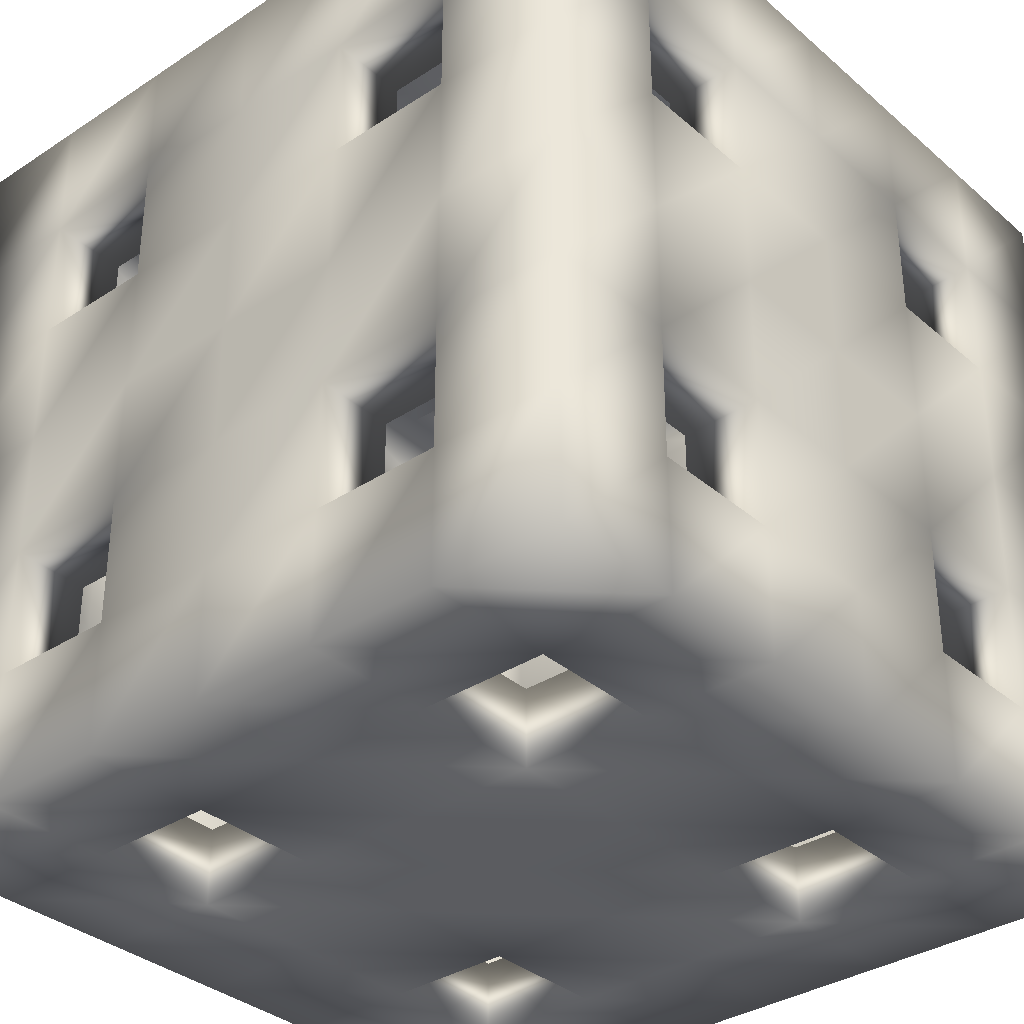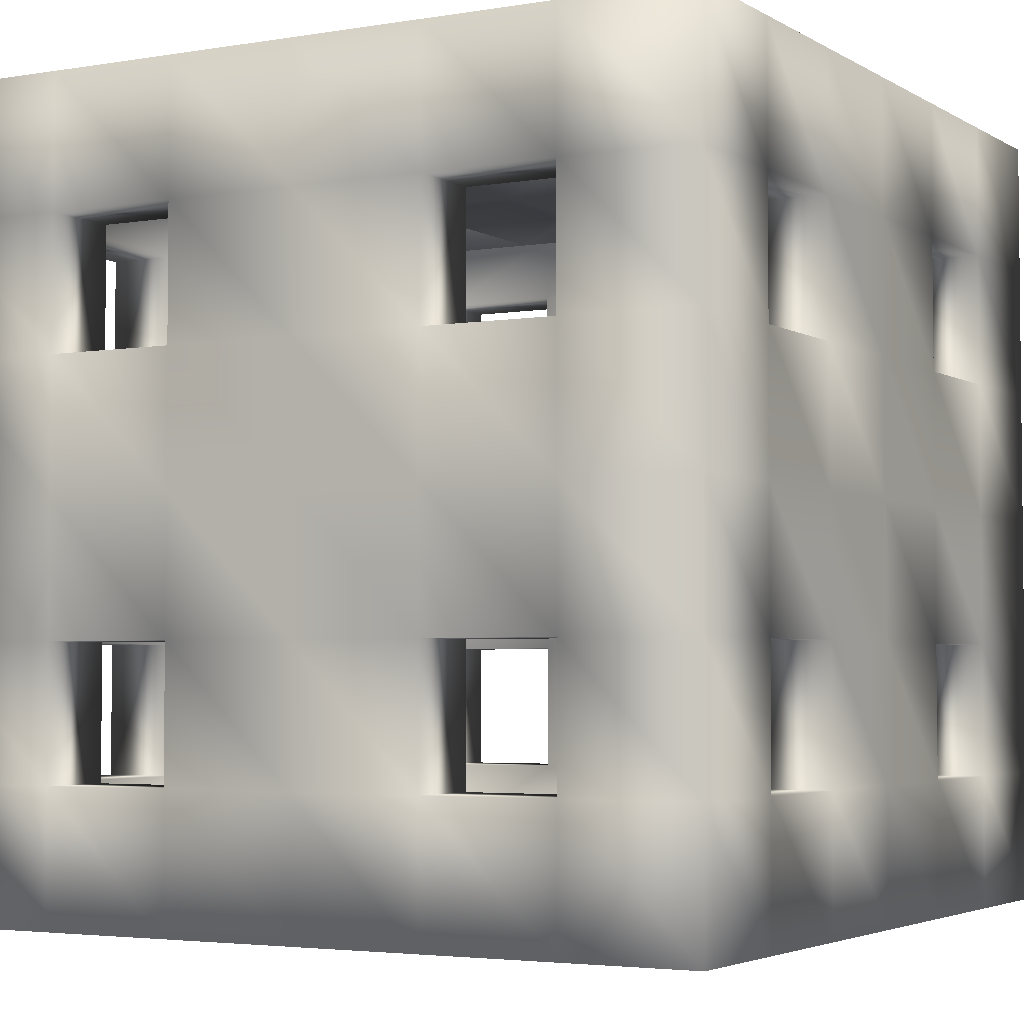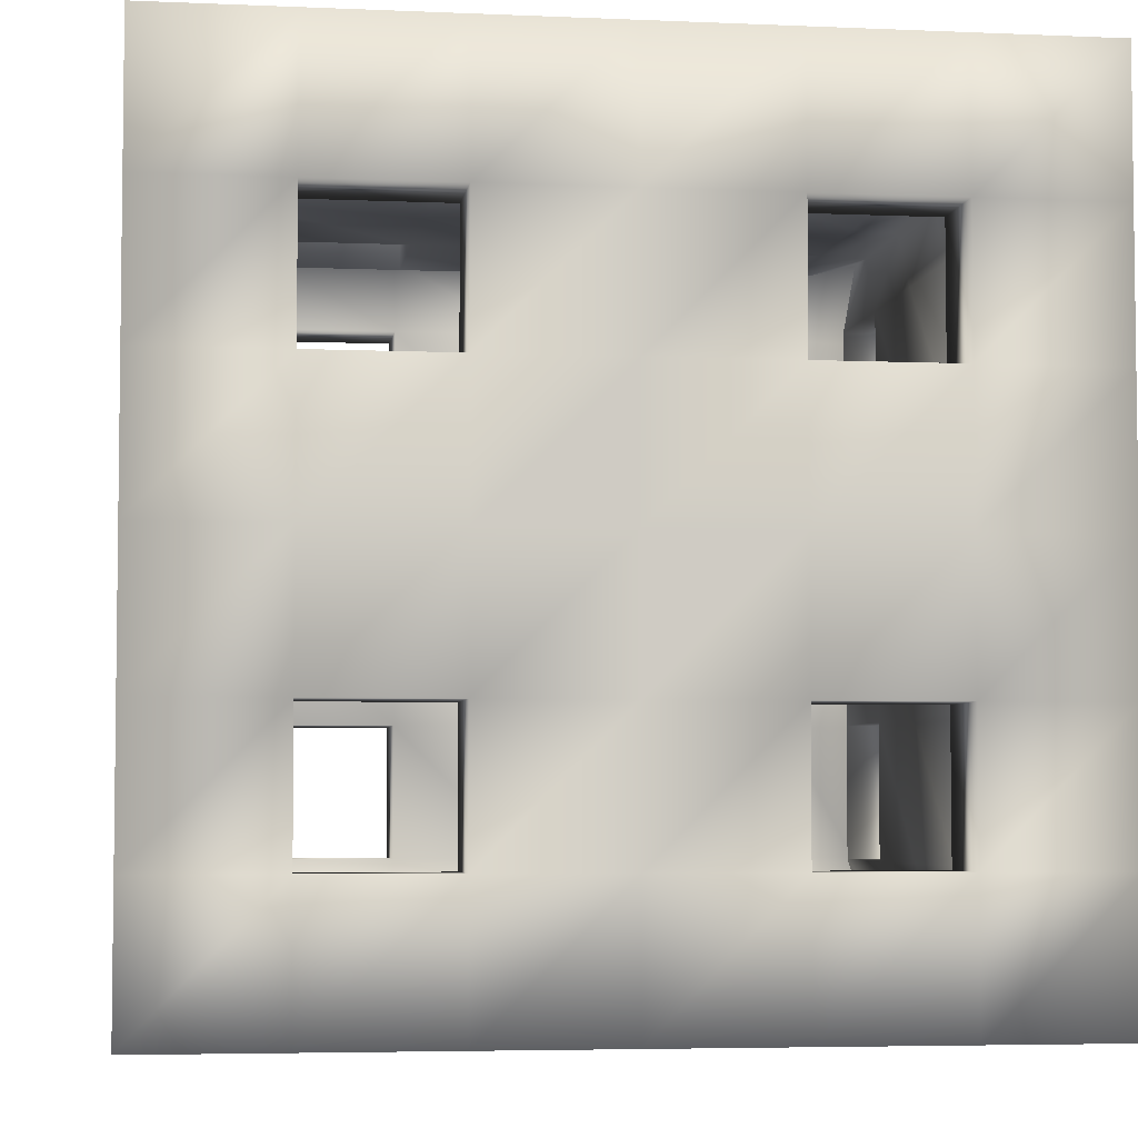
<metadata>
{"format":"obj","ext":"obj","renderer":"f3d","projection":"perspective","resolution":1024,"background":"white","views":[{"elev":-34.7,"azim":41.2,"up":"+Z"},{"elev":-3.6,"azim":-60.7,"up":"+Y"},{"elev":-4.7,"azim":82.0,"up":"+Z"}]}
</metadata>
<code>
v  500 -500 -500
v  500 500 -500
v  500 -500 500
v  500 500 500
v  -500 -500 -500
v  -500 500 -500
v  -500 -500 500
v  -500 500 500
v  500 -500 -0.0002
v  500 0.0001 -500
v  500 500 -0.0001
v  500 -0.0001 500
v  0 -500 500
v  0 500 500
v  -500 -0.0001 500
v  -500 -500 0.0001
v  -500 500 0.0002
v  -500 0.0001 -500
v  0 -500 -500
v  0 500 -500
v  0 500 0.0001
v  0 -500 -0.0001
v  0 0.0001 -500
v  -500 -0 0.0002
v  0 -0.0001 500
v  500 0 -0.0002
v  500 -500 -166.7
v  500 -500 -333.3
v  -500 500 -166.7
v  -500 500 -333.3
v  500 500 -333.3
v  500 500 -166.7
v  -500 -500 -333.3
v  -500 -500 -166.7
v  0 500 -166.7
v  0 500 -333.3
v  0 -500 -166.7
v  0 -500 -333.3
v  -500 0 -166.7
v  -500 0.0001 -333.3
v  500 0.0001 -333.3
v  500 0 -166.7
v  500 500 166.7
v  500 500 333.3
v  -500 -500 166.7
v  -500 -500 333.3
v  500 -500 333.3
v  500 -500 166.7
v  -500 500 333.3
v  -500 500 166.7
v  0 500 333.3
v  0 500 166.7
v  0 -500 333.3
v  0 -500 166.7
v  -500 -0.0001 333.3
v  -500 -0 166.7
v  500 -0 166.7
v  500 -0.0001 333.3
v  -166.7 500 500
v  -333.3 500 500
v  -166.7 -500 -500
v  -333.3 -500 -500
v  -333.3 -500 500
v  -166.7 -500 500
v  -333.3 500 -500
v  -166.7 500 -500
v  -166.7 500 0.0001
v  -333.3 500 0.0002
v  -333.3 -500 -0
v  -166.7 -500 -0
v  -333.3 0.0001 -500
v  -166.7 0.0001 -500
v  -166.7 -0.0001 500
v  -333.3 -0.0001 500
v  -166.7 500 -166.7
v  -333.3 500 -166.7
v  -166.7 500 -333.3
v  -333.3 500 -333.3
v  -333.3 -500 -166.7
v  -166.7 -500 -166.7
v  -333.3 -500 -333.3
v  -166.7 -500 -333.3
v  -333.3 -500 333.3
v  -166.7 -500 333.3
v  -333.3 -500 166.7
v  -166.7 -500 166.7
v  -166.7 500 333.3
v  -333.3 500 333.3
v  -166.7 500 166.7
v  -333.3 500 166.7
v  166.7 -500 500
v  333.3 -500 500
v  166.7 500 -500
v  333.3 500 -500
v  333.3 500 500
v  166.7 500 500
v  333.3 -500 -500
v  166.7 -500 -500
v  333.3 500 -0
v  166.7 500 -0
v  166.7 -500 -0.0001
v  333.3 -500 -0.0002
v  166.7 0.0001 -500
v  333.3 0.0001 -500
v  333.3 -0.0001 500
v  166.7 -0.0001 500
v  166.7 -500 -166.7
v  333.3 -500 -166.7
v  166.7 -500 -333.3
v  333.3 -500 -333.3
v  333.3 500 -166.7
v  166.7 500 -166.7
v  333.3 500 -333.3
v  166.7 500 -333.3
v  166.7 -500 333.3
v  333.3 -500 333.3
v  166.7 -500 166.7
v  333.3 -500 166.7
v  333.3 500 333.3
v  166.7 500 333.3
v  333.3 500 166.7
v  166.7 500 166.7
v  500 166.7 -500
v  500 333.3 -500
v  500 333.3 500
v  500 166.7 500
v  -500 333.3 500
v  -500 166.7 500
v  -500 333.3 -500
v  -500 166.7 -500
v  0 333.3 -500
v  0 166.7 -500
v  -500 333.3 0.0002
v  -500 166.7 0.0002
v  0 333.3 500
v  0 166.7 500
v  500 333.3 -0.0001
v  500 166.7 -0.0001
v  500 333.3 -333.3
v  500 166.7 -333.3
v  500 333.3 -166.7
v  500 166.7 -166.7
v  -500 333.3 -166.7
v  -500 166.7 -166.7
v  -500 333.3 -333.3
v  -500 166.7 -333.3
v  -500 333.3 333.3
v  -500 166.7 333.3
v  -500 333.3 166.7
v  -500 166.7 166.7
v  500 333.3 166.7
v  500 166.7 166.7
v  500 333.3 333.3
v  500 166.7 333.3
v  -333.3 333.3 -500
v  -333.3 166.7 -500
v  -166.7 333.3 -500
v  -166.7 166.7 -500
v  -166.7 333.3 500
v  -166.7 166.7 500
v  -333.3 333.3 500
v  -333.3 166.7 500
v  333.3 333.3 500
v  333.3 166.7 500
v  166.7 333.3 500
v  166.7 166.7 500
v  166.7 333.3 -500
v  166.7 166.7 -500
v  333.3 333.3 -500
v  333.3 166.7 -500
v  500 -166.7 500
v  500 -333.3 500
v  -500 -166.7 500
v  -500 -333.3 500
v  -500 -166.7 -500
v  -500 -333.3 -500
v  500 -333.3 -500
v  500 -166.7 -500
v  0 -166.7 -500
v  0 -333.3 -500
v  -500 -166.7 0.0001
v  -500 -333.3 0.0001
v  0 -166.7 500
v  0 -333.3 500
v  500 -166.7 -0.0002
v  500 -333.3 -0.0002
v  500 -166.7 -333.3
v  500 -333.3 -333.3
v  500 -166.7 -166.7
v  500 -333.3 -166.7
v  -500 -166.7 -166.7
v  -500 -333.3 -166.7
v  -500 -166.7 -333.3
v  -500 -333.3 -333.3
v  500 -166.7 166.7
v  500 -333.3 166.7
v  500 -166.7 333.3
v  500 -333.3 333.3
v  -500 -166.7 333.3
v  -500 -333.3 333.3
v  -500 -166.7 166.7
v  -500 -333.3 166.7
v  -166.7 -166.7 500
v  -166.7 -333.3 500
v  -333.3 -166.7 500
v  -333.3 -333.3 500
v  -333.3 -166.7 -500
v  -333.3 -333.3 -500
v  -166.7 -166.7 -500
v  -166.7 -333.3 -500
v  333.3 -166.7 500
v  333.3 -333.3 500
v  166.7 -166.7 500
v  166.7 -333.3 500
v  166.7 -166.7 -500
v  166.7 -333.3 -500
v  333.3 -166.7 -500
v  333.3 -333.3 -500
v  442.3 -442.3 -442.3
v  442.3 442.3 -442.3
v  442.3 -442.3 442.3
v  442.3 442.3 442.3
v  -442.3 -442.3 -442.3
v  -442.3 442.3 -442.3
v  -442.3 -442.3 442.3
v  -442.3 442.3 442.3
v  429.3 -429.3 -0.0002
v  429.3 0.0001 -429.3
v  429.3 429.3 -0.0001
v  429.3 -0.0001 429.3
v  0 -429.3 429.3
v  0 429.3 429.3
v  -429.3 -0.0001 429.3
v  -429.3 -429.3 0.0001
v  -429.3 429.3 0.0002
v  -429.3 0.0001 -429.3
v  0 -429.3 -429.3
v  0 429.3 -429.3
v  0 400 0.0001
v  0 -400 -0.0001
v  0 0.0001 -400
v  -400 -0 0.0001
v  0 -0.0001 400
v  400 0 -0.0001
v  429.3 -429.3 -166.7
v  429.3 -429.3 -333.3
v  -429.3 429.3 -166.7
v  -429.3 429.3 -333.3
v  429.3 429.3 -333.3
v  429.3 429.3 -166.7
v  -429.3 -429.3 -333.3
v  -429.3 -429.3 -166.7
v  0 400 -166.7
v  0 400 -333.3
v  0 -400 -166.7
v  0 -400 -333.3
v  -400 0 -166.7
v  -400 0.0001 -333.3
v  400 0.0001 -333.3
v  400 0 -166.7
v  429.3 429.3 166.7
v  429.3 429.3 333.3
v  -429.3 -429.3 166.7
v  -429.3 -429.3 333.3
v  429.3 -429.3 333.3
v  429.3 -429.3 166.7
v  -429.3 429.3 333.3
v  -429.3 429.3 166.7
v  0 400 333.3
v  0 400 166.7
v  0 -400 333.3
v  0 -400 166.7
v  -400 -0.0001 333.3
v  -400 -0 166.7
v  400 -0 166.7
v  400 -0.0001 333.3
v  -166.7 429.3 429.3
v  -333.3 429.3 429.3
v  -166.7 -429.3 -429.3
v  -333.3 -429.3 -429.3
v  -333.3 -429.3 429.3
v  -166.7 -429.3 429.3
v  -333.3 429.3 -429.3
v  -166.7 429.3 -429.3
v  -166.7 400 0.0001
v  -333.3 400 0.0002
v  -333.3 -400 0.0001
v  -166.7 -400 -0
v  -333.3 0.0001 -400
v  -166.7 0.0001 -400
v  -166.7 -0.0001 400
v  -333.3 -0.0001 400
v  -166.7 400 -166.7
v  -333.3 400 -166.7
v  -166.7 400 -333.3
v  -333.3 400 -333.3
v  -333.3 -400 -166.7
v  -166.7 -400 -166.7
v  -333.3 -400 -333.3
v  -166.7 -400 -333.3
v  -333.3 -400 333.3
v  -166.7 -400 333.3
v  -333.3 -400 166.7
v  -166.7 -400 166.7
v  -166.7 400 333.3
v  -333.3 400 333.3
v  -166.7 400 166.7
v  -333.3 400 166.7
v  166.7 -429.3 429.3
v  333.3 -429.3 429.3
v  166.7 429.3 -429.3
v  333.3 429.3 -429.3
v  333.3 429.3 429.3
v  166.7 429.3 429.3
v  333.3 -429.3 -429.3
v  166.7 -429.3 -429.3
v  333.3 400 -0.0001
v  166.7 400 -0
v  166.7 -400 -0.0001
v  333.3 -400 -0.0002
v  166.7 0.0001 -400
v  333.3 0.0001 -400
v  333.3 -0.0001 400
v  166.7 -0.0001 400
v  166.7 -400 -166.7
v  333.3 -400 -166.7
v  166.7 -400 -333.3
v  333.3 -400 -333.3
v  333.3 400 -166.7
v  166.7 400 -166.7
v  333.3 400 -333.3
v  166.7 400 -333.3
v  166.7 -400 333.3
v  333.3 -400 333.3
v  166.7 -400 166.7
v  333.3 -400 166.7
v  333.3 400 333.3
v  166.7 400 333.3
v  333.3 400 166.7
v  166.7 400 166.7
v  429.3 166.7 -429.3
v  429.3 333.3 -429.3
v  429.3 333.3 429.3
v  429.3 166.7 429.3
v  -429.3 333.3 429.3
v  -429.3 166.7 429.3
v  -429.3 333.3 -429.3
v  -429.3 166.7 -429.3
v  0 333.3 -400
v  0 166.7 -400
v  -400 333.3 0.0002
v  -400 166.7 0.0002
v  0 333.3 400
v  0 166.7 400
v  400 333.3 -0.0001
v  400 166.7 -0.0001
v  400 333.3 -333.3
v  400 166.7 -333.3
v  400 333.3 -166.7
v  400 166.7 -166.7
v  -400 333.3 -166.7
v  -400 166.7 -166.7
v  -400 333.3 -333.3
v  -400 166.7 -333.3
v  -400 333.3 333.3
v  -400 166.7 333.3
v  -400 333.3 166.7
v  -400 166.7 166.7
v  400 333.3 166.7
v  400 166.7 166.7
v  400 333.3 333.3
v  400 166.7 333.3
v  -333.3 333.3 -400
v  -333.3 166.7 -400
v  -166.7 333.3 -400
v  -166.7 166.7 -400
v  -166.7 333.3 400
v  -166.7 166.7 400
v  -333.3 333.3 400
v  -333.3 166.7 400
v  333.3 333.3 400
v  333.3 166.7 400
v  166.7 333.3 400
v  166.7 166.7 400
v  166.7 333.3 -400
v  166.7 166.7 -400
v  333.3 333.3 -400
v  333.3 166.7 -400
v  429.3 -166.7 429.3
v  429.3 -333.3 429.3
v  -429.3 -166.7 429.3
v  -429.3 -333.3 429.3
v  -429.3 -166.7 -429.3
v  -429.3 -333.3 -429.3
v  429.3 -333.3 -429.3
v  429.3 -166.7 -429.3
v  0 -166.7 -400
v  0 -333.3 -400
v  -400 -166.7 0.0001
v  -400 -333.3 0.0001
v  0 -166.7 400
v  0 -333.3 400
v  400 -166.7 -0.0002
v  400 -333.3 -0.0002
v  400 -166.7 -333.3
v  400 -333.3 -333.3
v  400 -166.7 -166.7
v  400 -333.3 -166.7
v  -400 -166.7 -166.7
v  -400 -333.3 -166.7
v  -400 -166.7 -333.3
v  -400 -333.3 -333.3
v  400 -166.7 166.7
v  400 -333.3 166.7
v  400 -166.7 333.3
v  400 -333.3 333.3
v  -400 -166.7 333.3
v  -400 -333.3 333.3
v  -400 -166.7 166.7
v  -400 -333.3 166.7
v  -166.7 -166.7 400
v  -166.7 -333.3 400
v  -333.3 -166.7 400
v  -333.3 -333.3 400
v  -333.3 -166.7 -400
v  -333.3 -333.3 -400
v  -166.7 -166.7 -400
v  -166.7 -333.3 -400
v  333.3 -166.7 400
v  333.3 -333.3 400
v  166.7 -166.7 400
v  166.7 -333.3 400
v  166.7 -166.7 -400
v  166.7 -333.3 -400
v  333.3 -166.7 -400
v  333.3 -333.3 -400
o W4
g W4
f 153 44 4 125
f 161 60 8 127
f 145 30 6 129
f 169 94 2 124
f 81 33 5 62
f 113 31 2 94
f 77 36 20 66
f 89 52 21 67
f 121 43 11 99
f 109 38 19 98
f 117 54 22 101
f 85 45 16 69
f 217 104 10 178
f 209 72 23 179
f 157 66 20 131
f 193 40 18 175
f 201 56 24 181
f 149 50 17 133
f 205 74 15 173
f 213 106 25 183
f 165 96 14 135
f 197 58 12 171
f 189 42 26 185
f 141 32 11 137
f 124 2 31 139
f 139 31 32 141
f 178 10 41 187
f 187 41 42 189
f 181 24 39 191
f 191 39 40 193
f 101 22 37 107
f 107 37 38 109
f 67 21 35 75
f 75 35 36 77
f 99 11 32 111
f 111 32 31 113
f 69 16 34 79
f 79 34 33 81
f 133 17 29 143
f 143 29 30 145
f 185 26 57 195
f 195 57 58 197
f 127 8 49 147
f 147 49 50 149
f 173 15 55 199
f 199 55 56 201
f 63 7 46 83
f 83 46 45 85
f 91 13 53 115
f 115 53 54 117
f 95 4 44 119
f 119 44 43 121
f 59 14 51 87
f 87 51 52 89
f 137 11 43 151
f 151 43 44 153
f 49 88 90 50
f 8 60 88 49
f 60 59 87 88
f 53 84 86 54
f 13 64 84 53
f 64 63 83 84
f 37 80 82 38
f 22 70 80 37
f 70 69 79 80
f 29 76 78 30
f 17 68 76 29
f 68 67 75 76
f 183 25 73 203
f 203 73 74 205
f 129 6 65 155
f 155 65 66 157
f 175 18 71 207
f 207 71 72 209
f 54 86 70 22
f 86 85 69 70
f 50 90 68 17
f 90 89 67 68
f 30 78 65 6
f 78 77 66 65
f 38 82 61 19
f 82 81 62 61
f 135 14 59 159
f 159 59 60 161
f 51 120 122 52
f 14 96 120 51
f 96 95 119 120
f 47 116 118 48
f 3 92 116 47
f 92 91 115 116
f 35 112 114 36
f 21 100 112 35
f 100 99 111 112
f 27 108 110 28
f 9 102 108 27
f 102 101 107 108
f 125 4 95 163
f 163 95 96 165
f 171 12 105 211
f 211 105 106 213
f 179 23 103 215
f 215 103 104 217
f 48 118 102 9
f 118 117 101 102
f 28 110 97 1
f 110 109 98 97
f 52 122 100 21
f 122 121 99 100
f 36 114 93 20
f 114 113 94 93
f 131 20 93 167
f 167 93 94 169
f 103 168 170 104
f 23 132 168 103
f 132 131 167 168
f 105 164 166 106
f 12 126 164 105
f 126 125 163 164
f 73 160 162 74
f 25 136 160 73
f 136 135 159 160
f 71 156 158 72
f 18 130 156 71
f 130 129 155 156
f 57 152 154 58
f 26 138 152 57
f 138 137 151 152
f 55 148 150 56
f 15 128 148 55
f 128 127 147 148
f 39 144 146 40
f 24 134 144 39
f 134 133 143 144
f 41 140 142 42
f 10 123 140 41
f 123 124 139 140
f 42 142 138 26
f 142 141 137 138
f 106 166 136 25
f 166 165 135 136
f 56 150 134 24
f 150 149 133 134
f 72 158 132 23
f 158 157 131 132
f 104 170 123 10
f 170 169 124 123
f 40 146 130 18
f 146 145 129 130
f 74 162 128 15
f 162 161 127 128
f 58 154 126 12
f 154 153 125 126
f 98 216 218 97
f 19 180 216 98
f 180 179 215 216
f 92 212 214 91
f 3 172 212 92
f 172 171 211 212
f 62 208 210 61
f 5 176 208 62
f 176 175 207 208
f 64 204 206 63
f 13 184 204 64
f 184 183 203 204
f 46 200 202 45
f 7 174 200 46
f 174 173 199 200
f 48 196 198 47
f 9 186 196 48
f 186 185 195 196
f 34 192 194 33
f 16 182 192 34
f 182 181 191 192
f 28 188 190 27
f 1 177 188 28
f 177 178 187 188
f 27 190 186 9
f 190 189 185 186
f 47 198 172 3
f 198 197 171 172
f 91 214 184 13
f 214 213 183 184
f 63 206 174 7
f 206 205 173 174
f 45 202 182 16
f 202 201 181 182
f 33 194 176 5
f 194 193 175 176
f 61 210 180 19
f 210 209 179 180
f 97 218 177 1
f 218 217 178 177
f 371 343 222 262
f 379 345 226 278
f 363 347 224 248
f 387 342 220 312
f 299 280 223 251
f 331 312 220 249
f 295 284 238 254
f 307 285 239 270
f 339 317 229 261
f 327 316 237 256
f 335 319 240 272
f 303 287 234 263
f 435 396 228 322
f 427 397 241 290
f 375 349 238 284
f 411 393 236 258
f 419 399 242 274
f 367 351 235 268
f 423 391 233 292
f 431 401 243 324
f 383 353 232 314
f 415 389 230 276
f 407 403 244 260
f 359 355 229 250
f 342 357 249 220
f 357 359 250 249
f 396 405 259 228
f 405 407 260 259
f 399 409 257 242
f 409 411 258 257
f 319 325 255 240
f 325 327 256 255
f 285 293 253 239
f 293 295 254 253
f 317 329 250 229
f 329 331 249 250
f 287 297 252 234
f 297 299 251 252
f 351 361 247 235
f 361 363 248 247
f 403 413 275 244
f 413 415 276 275
f 345 365 267 226
f 365 367 268 267
f 391 417 273 233
f 417 419 274 273
f 281 301 264 225
f 301 303 263 264
f 309 333 271 231
f 333 335 272 271
f 313 337 262 222
f 337 339 261 262
f 277 305 269 232
f 305 307 270 269
f 355 369 261 229
f 369 371 262 261
f 267 268 308 306
f 226 267 306 278
f 278 306 305 277
f 271 272 304 302
f 231 271 302 282
f 282 302 301 281
f 255 256 300 298
f 240 255 298 288
f 288 298 297 287
f 247 248 296 294
f 235 247 294 286
f 286 294 293 285
f 401 421 291 243
f 421 423 292 291
f 347 373 283 224
f 373 375 284 283
f 393 425 289 236
f 425 427 290 289
f 272 240 288 304
f 304 288 287 303
f 268 235 286 308
f 308 286 285 307
f 248 224 283 296
f 296 283 284 295
f 256 237 279 300
f 300 279 280 299
f 353 377 277 232
f 377 379 278 277
f 269 270 340 338
f 232 269 338 314
f 314 338 337 313
f 265 266 336 334
f 221 265 334 310
f 310 334 333 309
f 253 254 332 330
f 239 253 330 318
f 318 330 329 317
f 245 246 328 326
f 227 245 326 320
f 320 326 325 319
f 343 381 313 222
f 381 383 314 313
f 389 429 323 230
f 429 431 324 323
f 397 433 321 241
f 433 435 322 321
f 266 227 320 336
f 336 320 319 335
f 246 219 315 328
f 328 315 316 327
f 270 239 318 340
f 340 318 317 339
f 254 238 311 332
f 332 311 312 331
f 349 385 311 238
f 385 387 312 311
f 321 322 388 386
f 241 321 386 350
f 350 386 385 349
f 323 324 384 382
f 230 323 382 344
f 344 382 381 343
f 291 292 380 378
f 243 291 378 354
f 354 378 377 353
f 289 290 376 374
f 236 289 374 348
f 348 374 373 347
f 275 276 372 370
f 244 275 370 356
f 356 370 369 355
f 273 274 368 366
f 233 273 366 346
f 346 366 365 345
f 257 258 364 362
f 242 257 362 352
f 352 362 361 351
f 259 260 360 358
f 228 259 358 341
f 341 358 357 342
f 260 244 356 360
f 360 356 355 359
f 324 243 354 384
f 384 354 353 383
f 274 242 352 368
f 368 352 351 367
f 290 241 350 376
f 376 350 349 375
f 322 228 341 388
f 388 341 342 387
f 258 236 348 364
f 364 348 347 363
f 292 233 346 380
f 380 346 345 379
f 276 230 344 372
f 372 344 343 371
f 316 315 436 434
f 237 316 434 398
f 398 434 433 397
f 310 309 432 430
f 221 310 430 390
f 390 430 429 389
f 280 279 428 426
f 223 280 426 394
f 394 426 425 393
f 282 281 424 422
f 231 282 422 402
f 402 422 421 401
f 264 263 420 418
f 225 264 418 392
f 392 418 417 391
f 266 265 416 414
f 227 266 414 404
f 404 414 413 403
f 252 251 412 410
f 234 252 410 400
f 400 410 409 399
f 246 245 408 406
f 219 246 406 395
f 395 406 405 396
f 245 227 404 408
f 408 404 403 407
f 265 221 390 416
f 416 390 389 415
f 309 231 402 432
f 432 402 401 431
f 281 225 392 424
f 424 392 391 423
f 263 234 400 420
f 420 400 399 419
f 251 223 394 412
f 412 394 393 411
f 279 237 398 428
f 428 398 397 427
f 315 219 395 436
f 436 395 396 435
f 76 75 293 294
f 77 78 296 295
f 80 79 297 298
f 81 82 300 299
f 84 83 301 302
f 85 86 304 303
f 88 87 305 306
f 89 90 308 307
f 90 88 306 308
f 87 89 307 305
f 86 84 302 304
f 83 85 303 301
f 82 80 298 300
f 79 81 299 297
f 78 76 294 296
f 75 77 295 293
f 108 107 325 326
f 109 110 328 327
f 112 111 329 330
f 113 114 332 331
f 116 115 333 334
f 117 118 336 335
f 120 119 337 338
f 121 122 340 339
f 122 120 338 340
f 119 121 339 337
f 118 116 334 336
f 115 117 335 333
f 114 112 330 332
f 111 113 331 329
f 110 108 326 328
f 107 109 327 325
f 140 139 357 358
f 141 142 360 359
f 144 143 361 362
f 145 146 364 363
f 148 147 365 366
f 149 150 368 367
f 152 151 369 370
f 153 154 372 371
f 156 155 373 374
f 157 158 376 375
f 160 159 377 378
f 161 162 380 379
f 164 163 381 382
f 165 166 384 383
f 168 167 385 386
f 169 170 388 387
f 170 168 386 388
f 167 169 387 385
f 166 164 382 384
f 163 165 383 381
f 162 160 378 380
f 159 161 379 377
f 158 156 374 376
f 155 157 375 373
f 154 152 370 372
f 151 153 371 369
f 150 148 366 368
f 147 149 367 365
f 146 144 362 364
f 143 145 363 361
f 142 140 358 360
f 139 141 359 357
f 188 187 405 406
f 189 190 408 407
f 192 191 409 410
f 193 194 412 411
f 196 195 413 414
f 197 198 416 415
f 200 199 417 418
f 201 202 420 419
f 204 203 421 422
f 205 206 424 423
f 208 207 425 426
f 209 210 428 427
f 212 211 429 430
f 213 214 432 431
f 216 215 433 434
f 217 218 436 435
f 218 216 434 436
f 215 217 435 433
f 214 212 430 432
f 211 213 431 429
f 210 208 426 428
f 207 209 427 425
f 206 204 422 424
f 203 205 423 421
f 202 200 418 420
f 199 201 419 417
f 198 196 414 416
f 195 197 415 413
f 194 192 410 412
f 191 193 411 409
f 190 188 406 408
f 187 189 407 405

</code>
